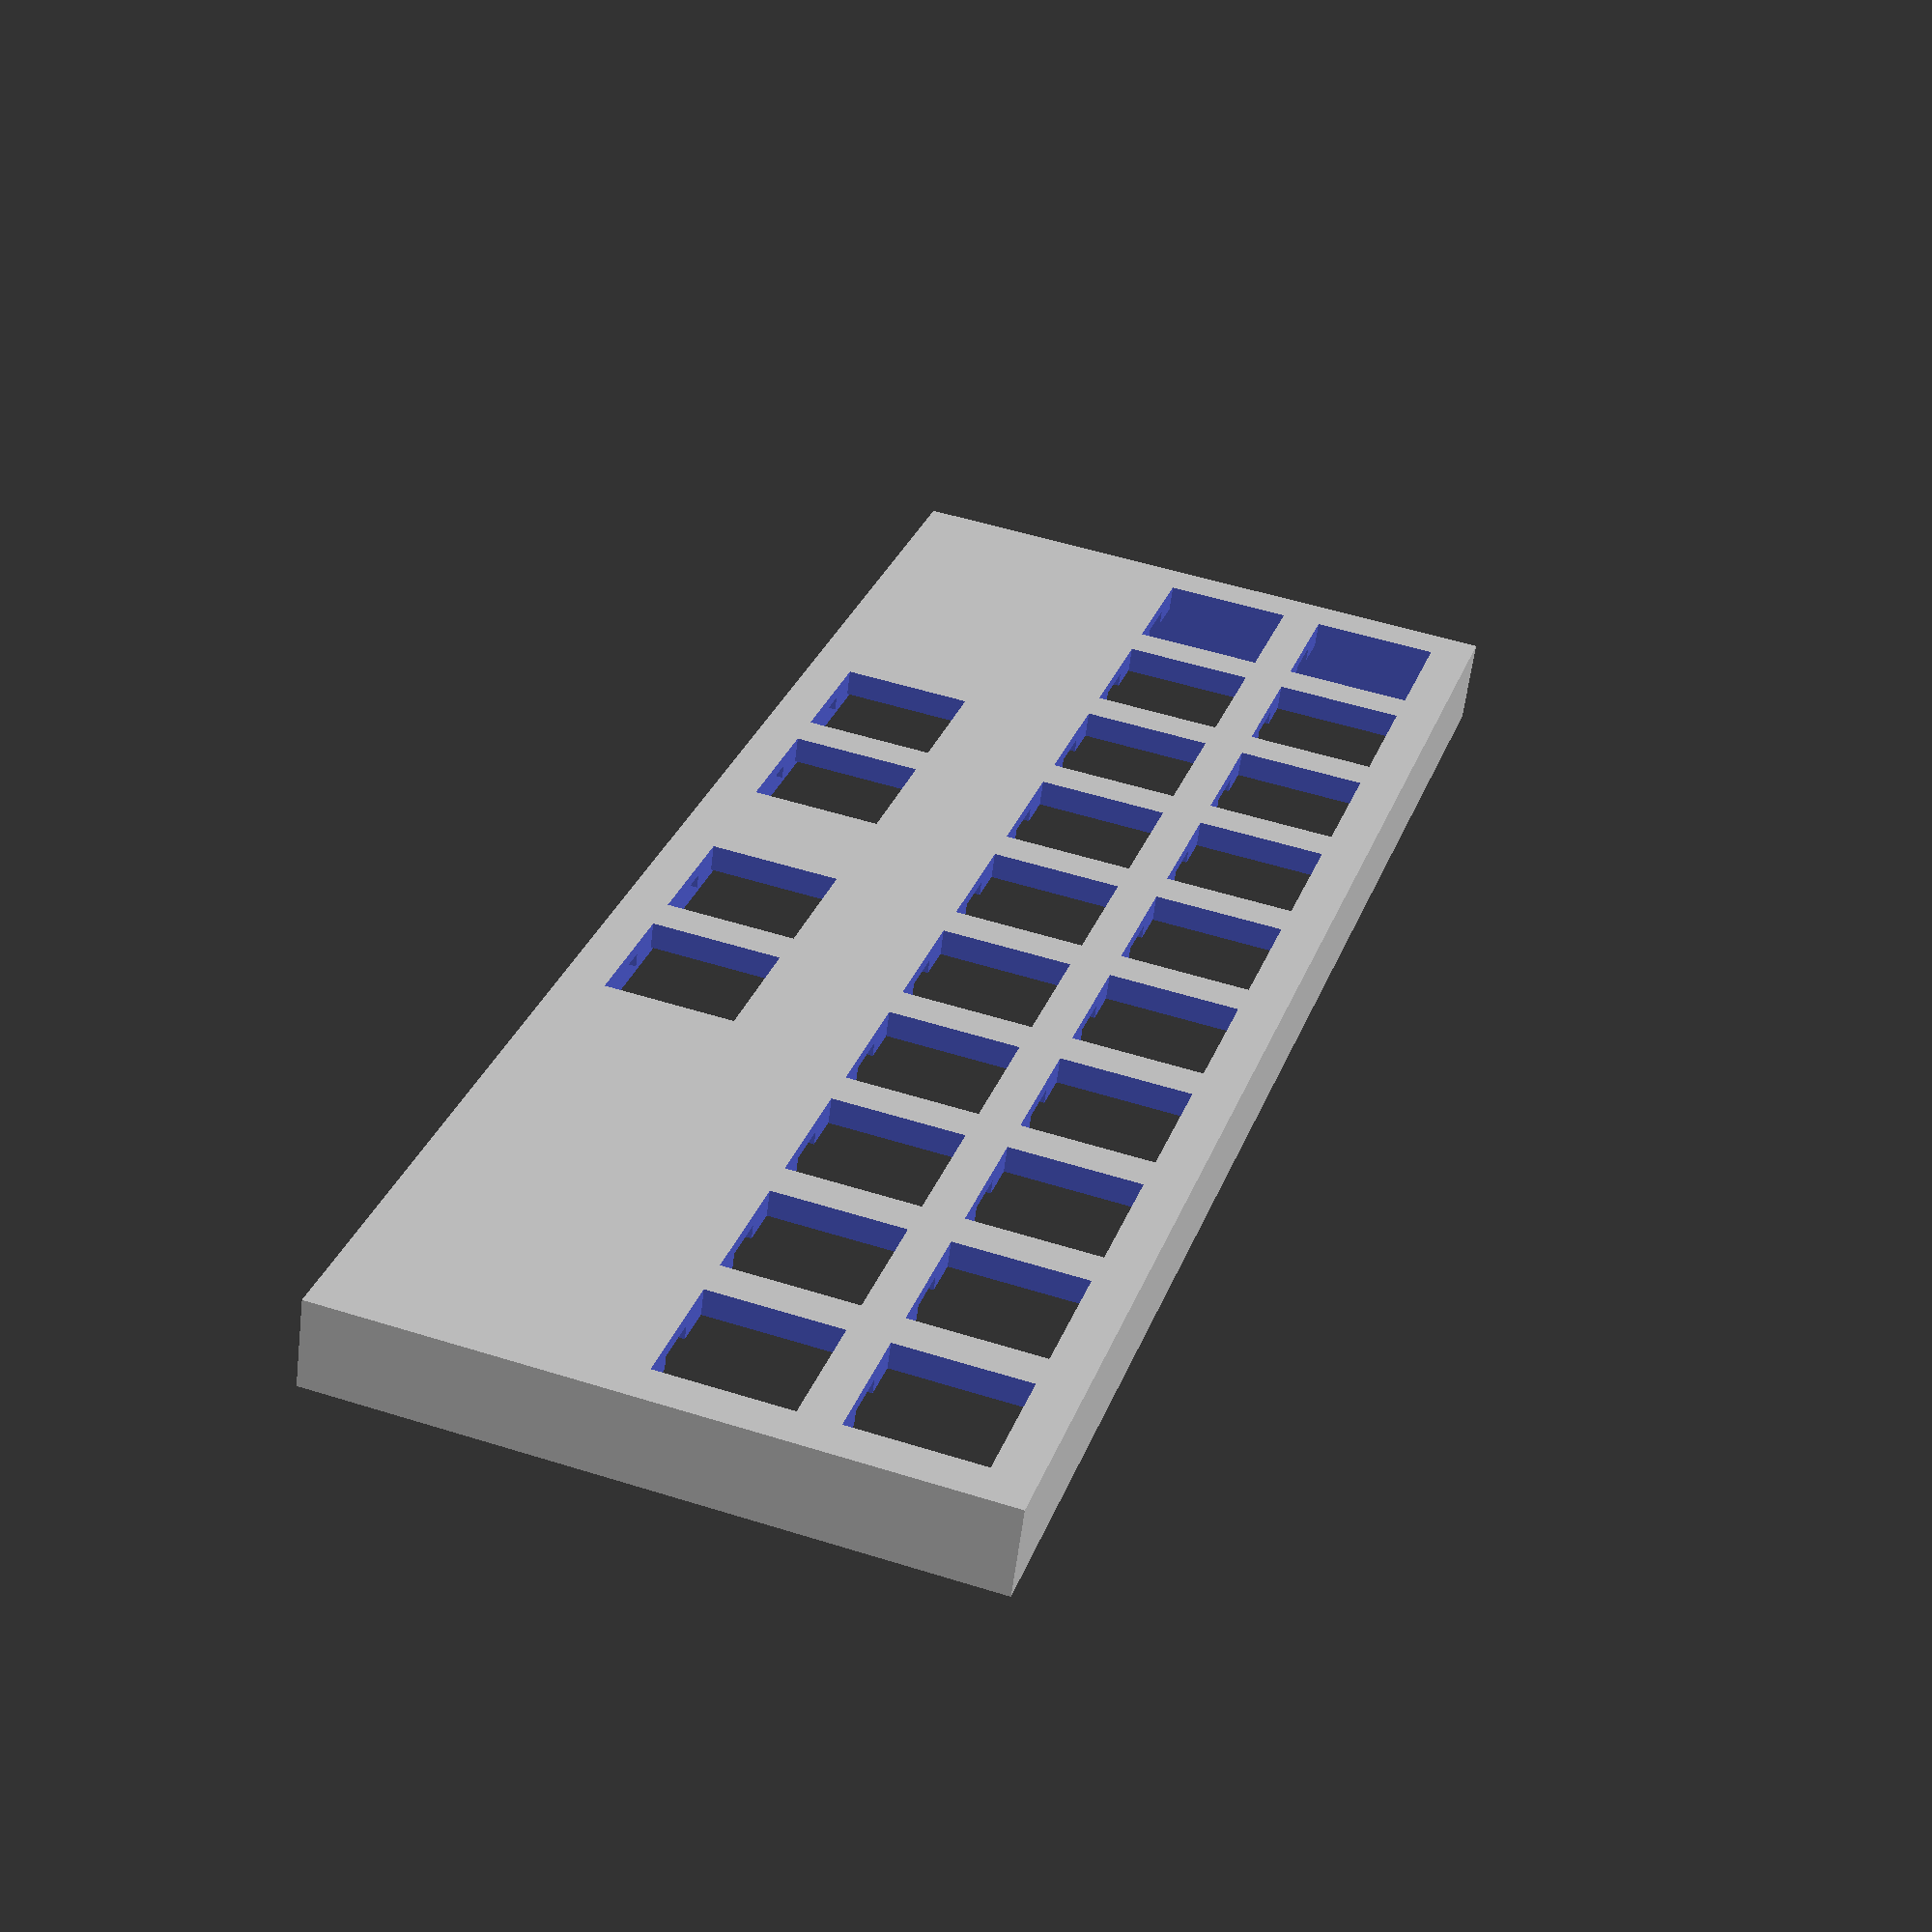
<openscad>
// for your adjustment; xy tolerance
tolerance = 0.25;

cap_w = 19;
switch_w = 14;
switch_t = 1.4; // thickness of the "plate" that the switches clip into
kb_l = cap_w * 10 + (cap_w - switch_w);
kb_w = cap_w * 3.5 + (cap_w - switch_w);
kb_h = 10;
thickness = 3;

switch_positions = [
  // top row
  [-4.5, 1.25],
  [-3.5, 1.25],
  [-3.5, 1.25],
  [-2.5, 1.25],
  [-1.5, 1.25],
  [-0.5, 1.25],
  [ 0.5, 1.25],
  [ 1.5, 1.25],
  [ 2.5, 1.25],
  [ 3.5, 1.25],
  [ 4.5, 1.25],
  
  // second row
  [-4.5, 0.25],
  [-3.5, 0.25],
  [-3.5, 0.25],
  [-2.5, 0.25],
  [-1.5, 0.25],
  [-0.5, 0.25],
  [ 0.5, 0.25],
  [ 1.5, 0.25],
  [ 2.5, 0.25],
  [ 3.5, 0.25],
  [ 4.5, 0.25],

  // thumb row
  [-2.25, -1.25],
  [-1.25, -1.25],
  [ 0.25, -1.25],
  [ 1.25, -1.25],
];

difference() {
  // keyboard shell
  cube([kb_l, kb_w, kb_h], center = true);

  // key switches
  for (pos = switch_positions) {
    // the hole for the switch
    translate([pos[0] * cap_w, pos[1] * cap_w, 0]) {
      cube(switch_w + tolerance * 2, center = true);
    }

    // the thin spots in the switch plate
    translate([pos[0] * cap_w, pos[1] * cap_w, 0]) {
      cube([5 + tolerance * 2, switch_w + 2 + tolerance * 2, kb_h - switch_t * 2], center = true);
    }
  }

  // make the keyboard shell hollow
  translate([0, 0, -thickness]) {
    cube([kb_l - thickness, kb_w - thickness, kb_h], center = true);
  }
}

</openscad>
<views>
elev=239.1 azim=287.5 roll=187.0 proj=p view=wireframe
</views>
